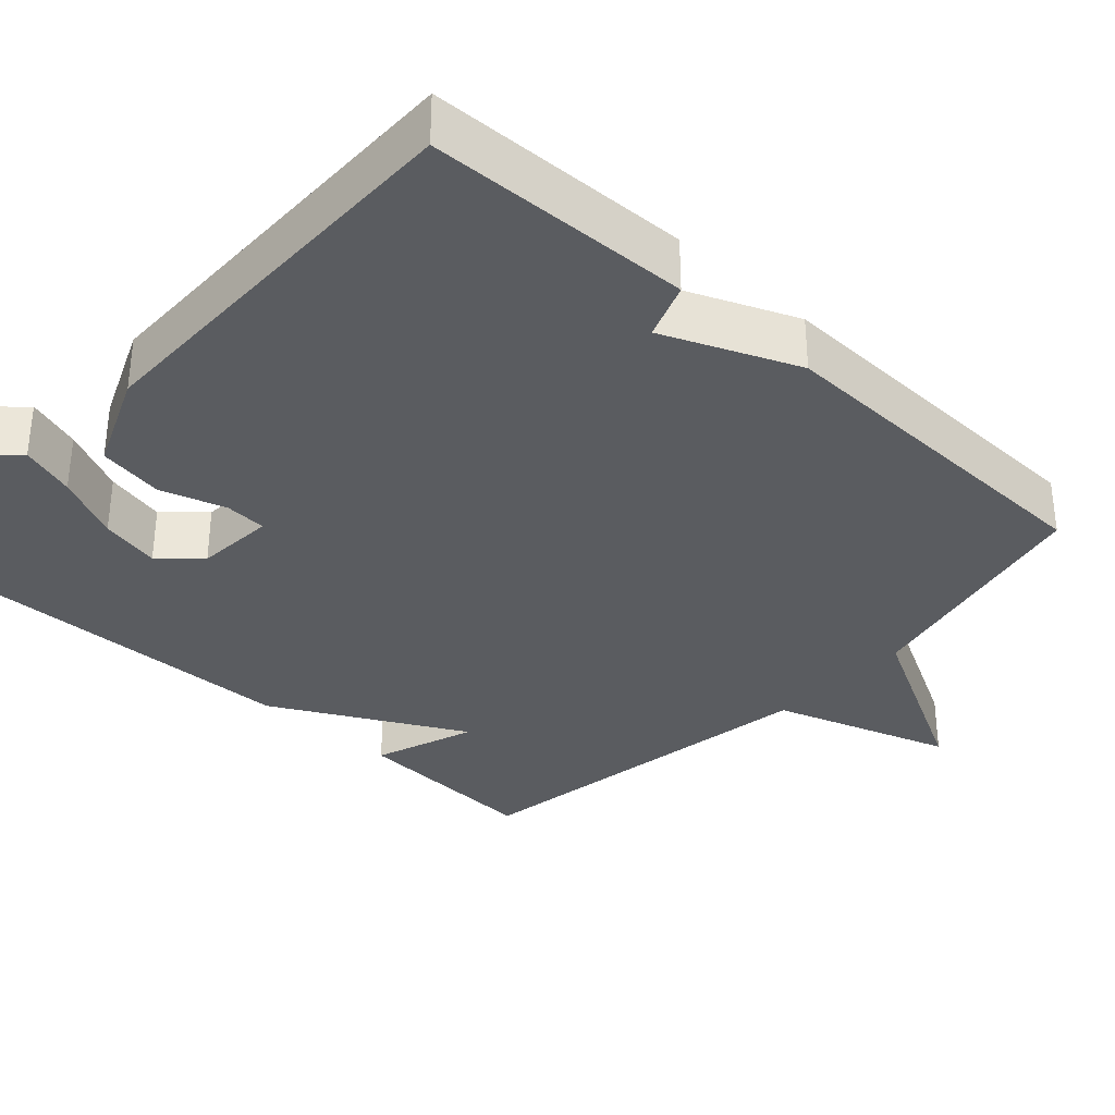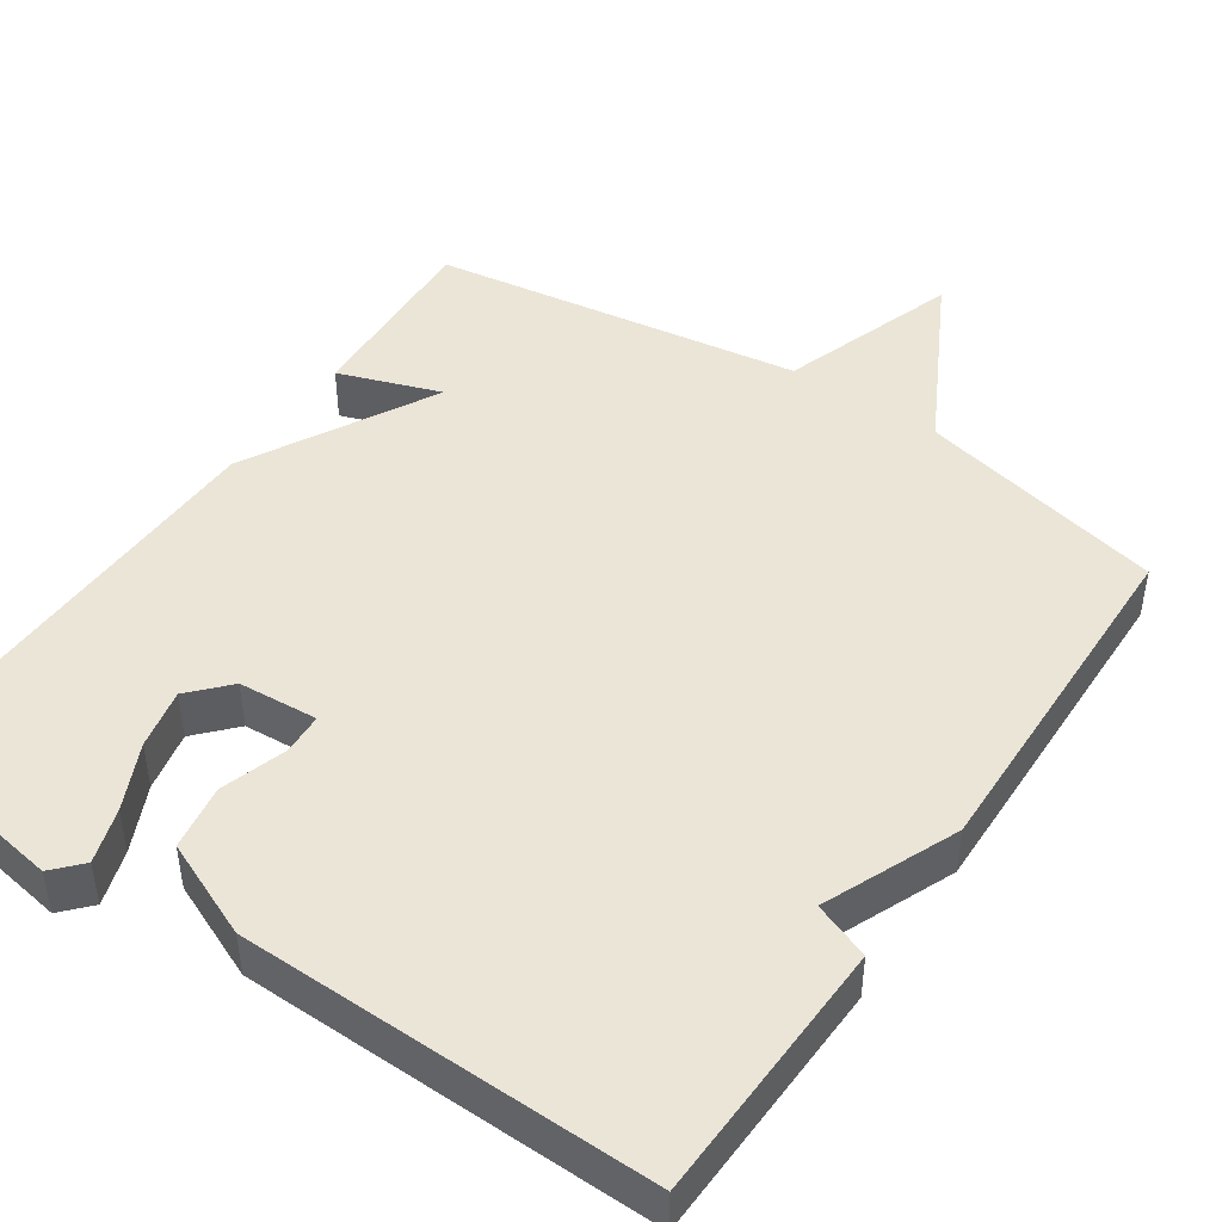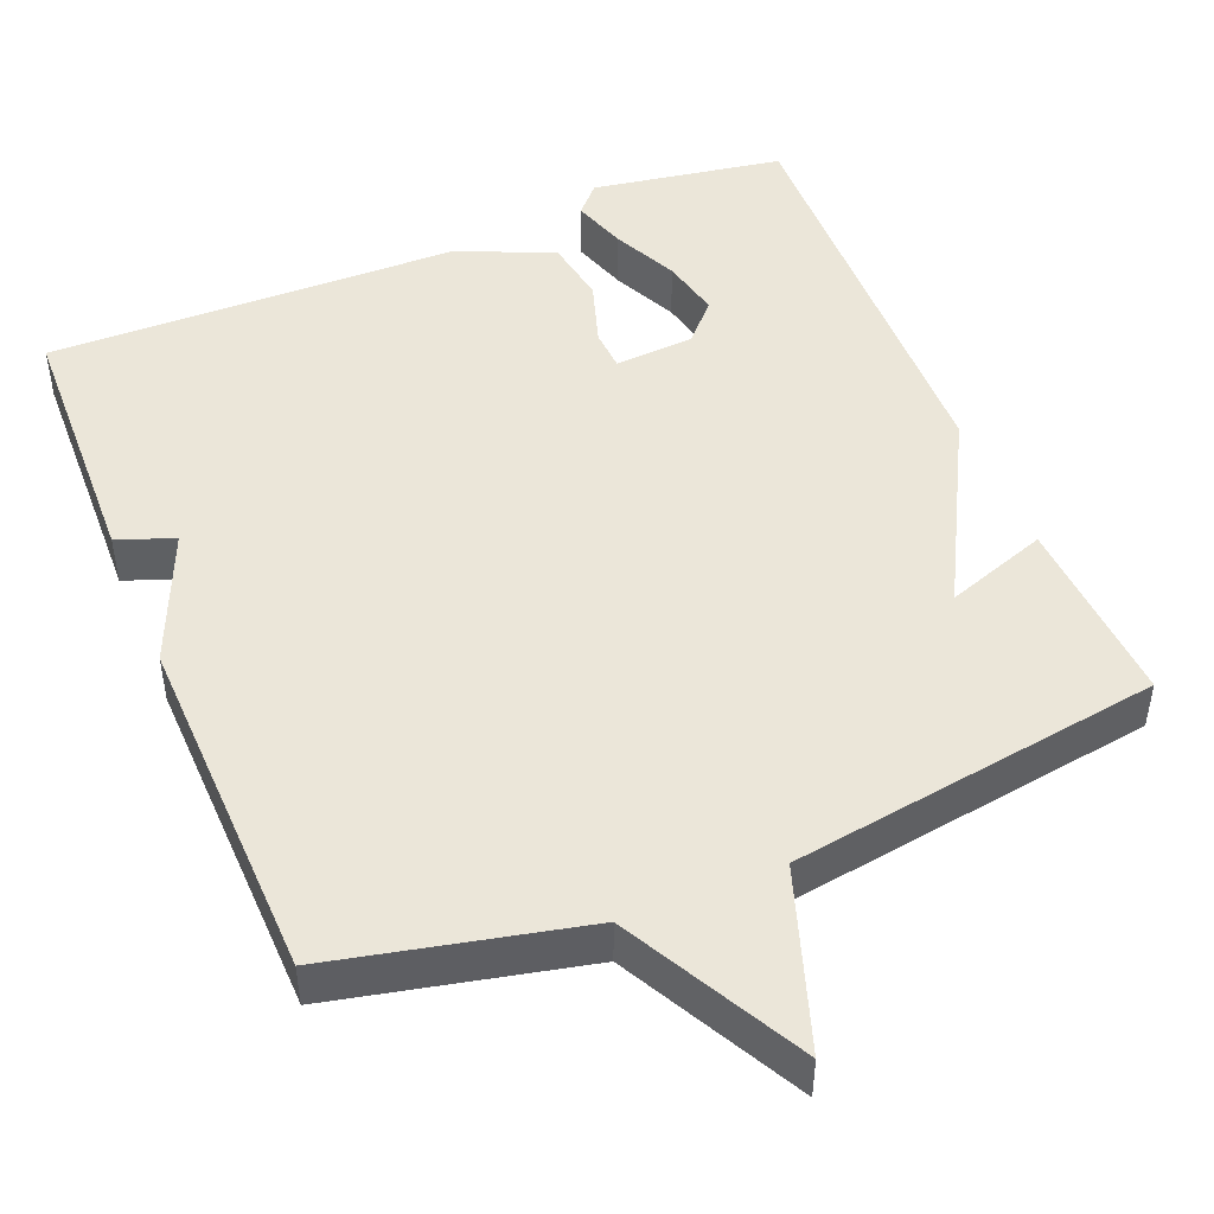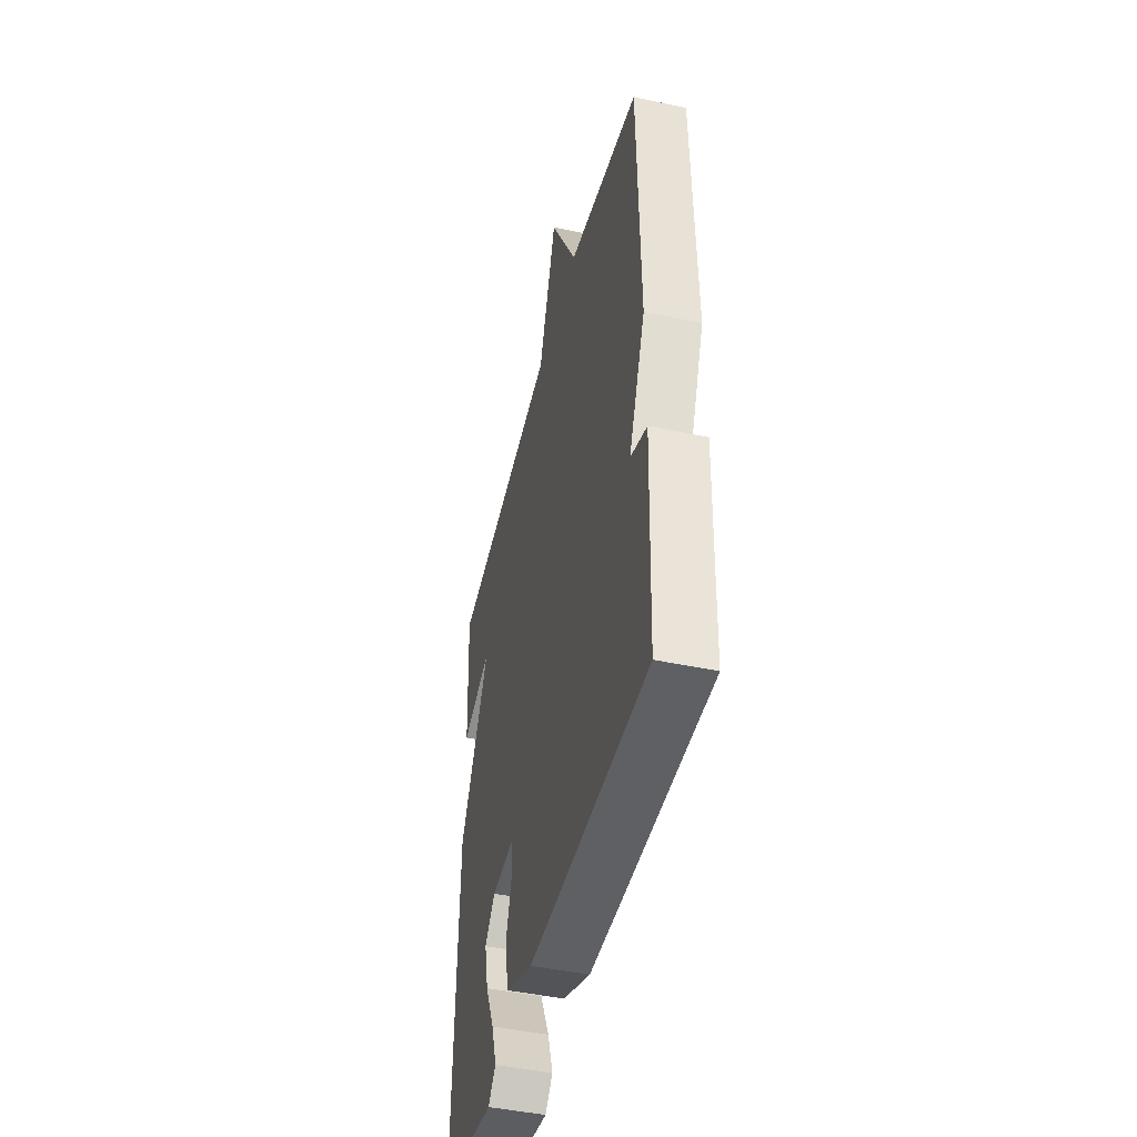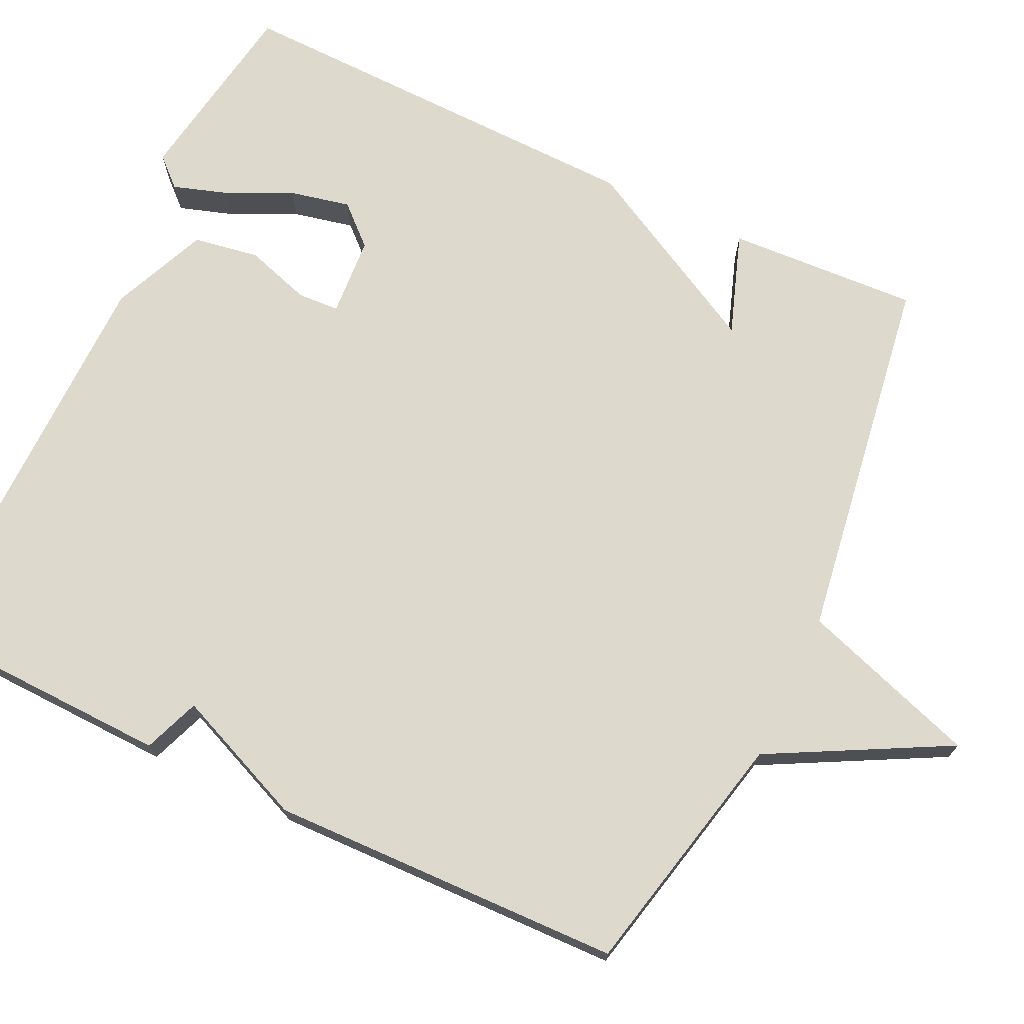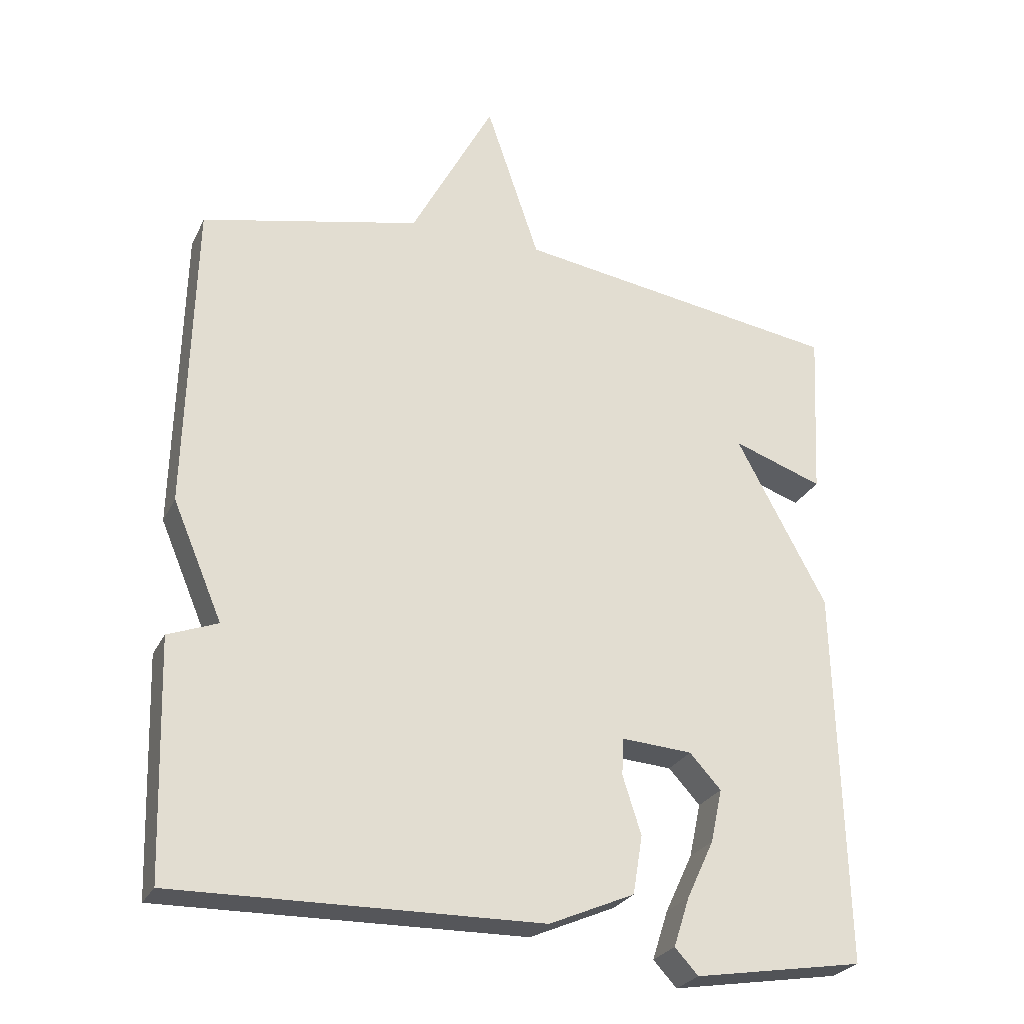
<metadata>
{"format":"obj","ext":"obj","renderer":"f3d","projection":"perspective","resolution":1024,"background":"white","views":[{"elev":-33.8,"azim":-132.8,"up":"+Y"},{"elev":45.6,"azim":-145.9,"up":"+Y"},{"elev":47.4,"azim":-22.3,"up":"+Y"},{"elev":-45.7,"azim":-103.8,"up":"+Z"},{"elev":72.0,"azim":-64.7,"up":"+Y"},{"elev":-26.4,"azim":-21.3,"up":"+Z"}]}
</metadata>
<code>
v -0.5 0.07 0.5
v -0.179 0.07 0.572
v -0.057 0.07 0.803
v 0.021 0.07 0.572
v 0.5 0.07 0.5
v 0.487 0.07 0.252
v 0.355 0.07 0.298
v 0.487 0.07 0.052
v 0.5 0.07 -0.5
v 0.252 0.07 -0.541
v 0.218 0.07 -0.504
v 0.241 0.07 -0.433
v 0.281 0.07 -0.348
v 0.298 0.07 -0.27
v 0.252 0.07 -0.22
v 0.149 0.07 -0.213
v 0.146 0.07 -0.267
v 0.173 0.07 -0.352
v 0.159 0.07 -0.437
v 0.034 0.07 -0.491
v -0.5 0.07 -0.5
v -0.511 0.07 -0.157
v -0.438 0.07 -0.129
v -0.511 0.07 0.043
v -0.5 0 0.5
v -0.179 0 0.572
v -0.057 0 0.803
v 0.021 0 0.572
v 0.5 0 0.5
v 0.487 0 0.252
v 0.355 0 0.298
v 0.487 0 0.052
v 0.5 0 -0.5
v 0.252 0 -0.541
v 0.218 0 -0.504
v 0.241 0 -0.433
v 0.281 0 -0.348
v 0.298 0 -0.27
v 0.252 0 -0.22
v 0.149 0 -0.213
v 0.146 0 -0.267
v 0.173 0 -0.352
v 0.159 0 -0.437
v 0.034 0 -0.491
v -0.5 0 -0.5
v -0.511 0 -0.157
v -0.438 0 -0.129
v -0.511 0 0.043
f 23 24 1 2
f 21 22 23
f 20 21 23
f 19 20 23
f 18 19 23
f 17 18 23
f 2 3 4
f 23 2 4
f 17 23 4
f 16 17 4
f 15 16 4
f 14 15 4
f 11 12 13
f 10 11 13
f 9 10 13
f 8 9 13
f 8 13 14
f 7 8 14 4
f 4 5 6 7
f 26 25 48 47
f 47 46 45
f 47 45 44
f 47 44 43
f 47 43 42
f 47 42 41
f 28 27 26
f 28 26 47
f 28 47 41
f 28 41 40
f 28 40 39
f 28 39 38
f 37 36 35
f 37 35 34
f 37 34 33
f 37 33 32
f 38 37 32
f 28 38 32 31
f 31 30 29 28
f 1 25 26 2
f 2 26 27 3
f 3 27 28 4
f 4 28 29 5
f 5 29 30 6
f 6 30 31 7
f 7 31 32 8
f 8 32 33 9
f 9 33 34 10
f 10 34 35 11
f 11 35 36 12
f 12 36 37 13
f 13 37 38 14
f 14 38 39 15
f 15 39 40 16
f 16 40 41 17
f 17 41 42 18
f 18 42 43 19
f 19 43 44 20
f 20 44 45 21
f 21 45 46 22
f 22 46 47 23
f 23 47 48 24
f 24 48 25 1

</code>
